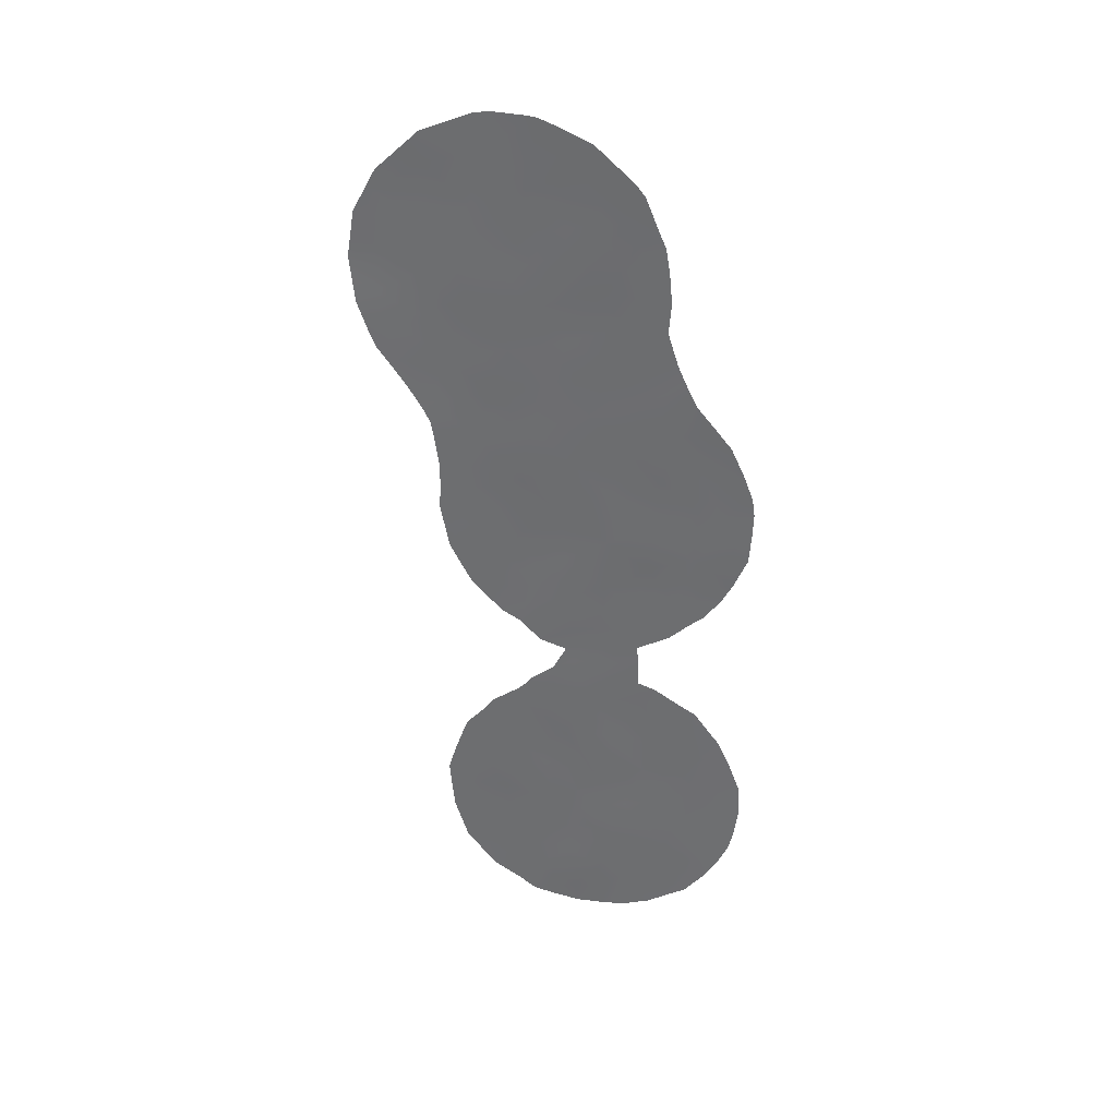
<metadata>
{"format":"obj","ext":"obj","renderer":"f3d","projection":"perspective","resolution":1024,"background":"white","views":[{"elev":34.7,"azim":143.8,"up":"+Z"}]}
</metadata>
<code>
v 48.02 39.47 19.04
v 42.56 45.01 12.18
v 42.66 44.91 19.49
v 44 43.57 7.105
v 42.52 45.08 6.737
v 44.59 42.99 5.153
v 43.21 44.41 1.646
v 41.53 46.15 -1.122
v 41.84 45.82 1.321
v 41.71 45.89 8.755
v 44.21 43.32 16.92
v 44.7 42.84 14.82
v 47.07 40.4 26.98
v 45.25 42.36 -0.4397
v 43.05 44.62 -1.956
v 48.72 38.71 24.41
v 49.41 38.06 19.97
v 47.69 39.82 13.28
v 47.3 40.2 15.56
v 46.21 41.45 -6.146
v 42.34 45.25 14.23
v 43.95 43.63 9.283
v 42.16 45.54 -3.308
v 46.86 40.65 17.52
v 48.73 38.73 22.22
v 43.48 44.09 24.64
v 43.94 43.61 22.85
v 44.8 42.72 24.46
v 47.6 39.94 9.642
v 41.42 46.29 -5.055
v 45.12 42.41 10.4
v 45.16 42.37 22.51
v 46.22 41.29 23.81
v 48.04 39.49 11.46
v 41.5 46.09 10.99
v 47.99 39.62 -1.799
v 43.25 44.33 8.641
v 43.93 43.72 -0.2855
v 48.48 39.02 16.96
v 45.22 42.34 8.36
v 48.38 39.07 26.45
v 43.45 44.28 -7.267
v 45.6 41.98 6.425
v 41.01 46.57 14.34
v 45.93 41.75 -7.933
v 43.89 43.72 3.569
v 46.18 41.34 9.421
v 48.42 39.05 21.11
v 44.73 42.79 19.95
v 43.66 43.9 13.48
v 43.69 43.86 18.84
v 43.32 44.27 5.344
v 42.64 45.01 -0.1188
v 46.03 41.57 2.688
v 45.75 41.77 16.2
v 44.95 42.72 -4.554
v 46.17 41.47 -3.971
v 42.74 44.85 10.16
v 43.39 44.16 20.96
v 50 37.43 23.27
v 41.86 45.87 -6.912
v 47.29 40.33 -3.283
v 40.55 47.05 9.974
v 46.25 41.36 0.8026
v 47.59 40.01 0.1546
v 43.26 44.31 15.63
v 44.74 42.9 -2.462
v 47.56 39.92 22.91
v 47.04 40.47 20.88
v 45.03 42.5 12.61
v 45.24 42.28 18.12
v 44.81 42.8 1.696
v 40.72 46.97 -3.091
v 46.26 41.25 19.32
v 43.86 43.7 11.37
v 46.49 41.03 11.57
v 47.41 40.21 -5.144
v 46.17 41.36 14.07
v 45.95 41.57 25.83
v 42.71 45.01 -5.383
v 43.58 44.12 -3.979
v 46.45 41.18 -1.639
v 47.34 40.14 25.17
v 40.46 47.13 12.54
v 44.94 42.76 -6.935
v 49.83 37.6 25.21
v 48.94 38.5 26.4
v 42.45 45.13 19.67
v 43.12 44.46 24.84
v 43.3 44.28 25.17
v 43.32 44.42 -8.808
v 48.34 39.2 9.63
v 47.75 39.79 7.971
v 48.7 38.74 26.73
v 48.12 39.52 -5.705
v 42.82 44.75 23.79
v 45.78 41.75 27.5
v 50.55 36.94 19.98
v 50.1 37.4 18.2
v 41.2 46.4 7.15
v 48.52 39.01 12.16
v 48.53 39 13.3
v 48.64 38.89 14.41
v 48.73 38.8 15.11
v 42.51 45.23 -8.446
v 50.45 36.97 23.56
v 50.09 37.34 24.53
v 41.64 45.97 16.67
v 40.42 47.16 8.803
v 46.87 40.67 6.606
v 46.4 41.16 6.211
v 46.01 41.52 27.54
v 46.91 40.57 27.61
v 41.32 46.33 2.235
v 48.5 39.13 -3.939
v 47.32 40.15 27.53
v 40.83 46.9 -6.573
v 44.69 43.01 -8.868
v 42.99 44.62 4.835
v 42.99 44.63 3.579
v 42.14 45.47 6.022
v 43.05 44.55 5.339
v 48.43 39.18 -0.9383
v 48.25 39.36 -0.1766
v 42.49 45.14 3.318
v 49.33 38.17 16.66
v 49.82 37.68 17.66
v 50.66 36.77 21.79
v 50.6 36.83 22.31
v 44.41 43.14 26.65
v 46.1 41.5 3.3
v 45.43 42.16 4
v 39.97 47.62 12.15
v 40.68 46.92 14.98
v 41.55 46.05 6.753
v 42.45 45.13 19.62
v 42.17 45.4 18.36
v 46.45 41.15 2.727
v 46.25 41.34 3.006
v 47.29 40.36 -7.185
v 42.57 45 22.93
v 40.6 47.06 0.8246
v 47.48 40.11 1.463
v 48.02 39.59 0.6772
v 40.06 47.54 10.03
v 47.21 40.38 1.988
v 48.63 38.99 -1.877
v 42 45.74 -8.018
v 48.58 38.96 11.4
v 48.45 39.09 10.46
v 46.05 41.63 -8.435
v 40.15 47.56 -4.847
v 41.41 46.33 -7.547
v 46.53 41.14 -7.913
v 39.94 47.73 -1.473
v 39.88 47.81 -2.751
v 45.79 41.78 5.333
v 45.06 42.52 4.972
v 40.04 47.55 12.84
v 47.74 39.75 20.94
v 47.48 40.02 19.98
v 48.22 39.26 20.12
v 43.96 43.58 17.91
v 43.32 44.24 18.21
v 43.48 44.07 17.32
v 44.79 42.87 -3.617
v 44.11 43.56 -3.26
v 44.28 43.4 -4.331
v 40.97 46.63 10.49
v 41.05 46.55 9.403
v 41.59 46 9.907
v 44.89 42.64 13.73
v 45.61 41.92 13.32
v 45.43 42.1 14.44
v 45.85 41.68 26.8
v 48.68 38.76 25.53
v 49.34 38.09 24.91
v 49.38 38.05 25.81
v 48.26 39.23 17.94
v 49.06 38.43 17.66
v 48.86 38.63 18.57
v 42.99 44.59 13.87
v 43.48 44.08 14.55
v 42.79 44.79 14.95
v 42.82 44.75 20.35
v 42.38 45.19 20.8
v 41.84 45.85 -2.293
v 42.59 45.1 -2.683
v 42.31 45.37 -1.629
v 43.51 44.22 -8.165
v 43.93 43.79 -8.863
v 44.08 43.63 -8.044
v 47.5 40.03 8.849
v 48.09 39.45 8.894
v 46.35 41.16 22.76
v 45.69 41.82 23.16
v 49.99 37.5 19.65
v 49.45 38.03 19.12
v 47.33 40.19 11.52
v 47.04 40.49 10.53
v 48.76 38.68 23.39
v 49.37 38.07 22.9
v 49.4 38.03 23.93
v 44.35 43.19 23.67
v 44.56 42.98 22.81
v 45.02 42.5 23.48
v 46.23 41.4 -2.863
v 46.78 40.85 -3.58
v 46.92 40.7 -2.596
v 42.81 44.77 7.705
v 42.46 45.12 8.568
v 42.13 45.47 7.75
v 44.65 42.98 -0.3817
v 44.29 43.36 -1.332
v 45.04 42.58 -1.336
v 44.45 43.09 21.93
v 48.23 39.23 22.83
v 47.99 39.49 21.95
v 48.28 39.35 -4.927
v 47.93 39.7 -4.588
v 45.2 42.32 21.51
v 45.88 41.64 21.99
v 45.38 42.13 25.15
v 45.53 41.98 24.16
v 46.08 41.44 24.82
v 44.5 43.05 10.9
v 43.92 43.65 10.33
v 44.53 43.02 9.847
v 45.22 42.31 26.16
v 45.29 42.24 26.87
v 45.23 42.31 27.19
v 50.32 37.18 19.02
v 47.09 40.41 16.56
v 47.88 39.62 16.26
v 47.68 39.83 17.24
v 41.08 46.51 8.553
v 40.74 46.84 7.977
v 41.46 46.14 7.854
v 47.82 39.7 12.41
v 46.93 40.68 0.4646
v 46.36 41.25 -0.3436
v 47.05 40.56 -0.6825
v 47.45 40.06 14.5
v 48.03 39.48 14.15
v 48.08 39.44 15.17
v 47.92 39.54 25.85
v 48.04 39.41 24.82
v 42.89 44.84 -7.94
v 43.59 44.05 0.7102
v 44.34 43.29 0.6699
v 43.97 43.65 1.684
v 44.95 42.66 2.7
v 44.73 42.87 3.595
v 44.32 43.29 2.66
v 44.58 42.99 8.807
v 43.98 43.59 8.235
v 44.65 42.92 7.77
v 47.31 40.18 21.83
v 43.65 43.91 23.79
v 44.11 43.44 24.63
v 42.3 45.42 -6.159
v 42.59 45.14 -7.103
v 43.03 44.69 -6.281
v 46.81 40.83 -5.639
v 46.8 40.83 -4.601
v 46.2 41.44 -5.058
v 43.98 43.57 21.31
v 44.02 43.52 20.41
v 44.64 42.89 20.93
v 47.45 40.03 24.1
v 48.12 39.33 23.75
v 43.24 44.31 22.98
v 46.64 40.86 25.5
v 47.19 40.28 26.16
v 45.94 41.58 20.21
v 46.69 40.82 20.04
v 46.32 41.2 20.96
v 43.45 44.13 7.741
v 41.46 46.14 15.47
v 41.2 46.4 15.92
v 49.37 38.07 21.9
v 48.99 38.47 21.28
v 46.14 41.41 7.063
v 46.5 41 26.72
v 41 46.66 1.604
v 41.23 46.43 1.032
v 47.59 40.02 -2.604
v 47.83 39.79 -3.556
v 48.2 39.42 -2.766
v 47.34 40.28 -4.143
v 47.68 39.79 26.74
v 47.98 39.48 27.16
v 44.45 43.1 11.98
v 45.1 42.43 11.49
v 45.75 41.77 10.97
v 45.74 41.79 12.14
v 44.82 42.75 6.76
v 44.33 43.24 6.052
v 42.16 45.49 2.306
v 42.02 45.62 2.872
v 41.65 46.07 -5.976
v 41.06 46.67 -5.789
v 41.33 46.4 -6.576
v 45.58 42.1 -6.567
v 45.6 42.06 -5.497
v 45 42.68 -5.934
v 45.39 42.3 -8.279
v 45.39 42.3 -8.676
v 44.25 43.46 -7.129
v 44.8 42.9 -7.851
v 46.09 41.58 -7.173
v 45.47 42.22 -7.518
v 43.55 44.05 4.483
v 43.54 44.08 2.625
v 45.7 41.83 9.89
v 46.32 41.19 10.32
v 45.14 42.4 9.356
v 45.74 41.8 8.92
v 43.34 44.25 9.748
v 42.81 44.77 9.291
v 48.87 38.6 20.43
v 48.78 38.7 19.5
v 43.22 44.37 6.919
v 43.23 44.43 -0.1986
v 42.8 44.86 -0.9678
v 43.52 44.14 -1.165
v 43 44.6 6.017
v 42.59 45.01 5.68
v 45.06 42.55 0.5064
v 42.07 45.65 -5.211
v 49.44 38.01 20.85
v 47.77 39.84 -0.8667
v 43.93 43.65 5.264
v 44.25 43.34 4.414
v 45.48 42.13 2.264
v 45.57 42.04 1.242
v 46.88 40.62 23.43
v 46.93 40.56 22.53
v 42.52 45.12 1.521
v 42.83 44.8 2.516
v 48.58 38.93 16.01
v 48.95 38.57 15.76
v 47.09 40.41 19.15
v 47.42 40.08 18.22
v 49.98 37.45 22.31
v 49.97 37.46 21.41
v 45.9 41.64 8.012
v 46.38 41.14 8.621
v 43.92 43.64 25.46
v 43.78 43.79 25.83
v 41.13 46.56 -2.202
v 41.47 46.22 -3.212
v 47.26 40.28 7.195
v 45.43 42.17 3.155
v 47.09 40.45 8.293
v 46.86 40.67 9.397
v 45.25 42.27 20.52
v 40.37 47.22 10.98
v 39.99 47.6 11.24
v 41.85 45.75 7.021
v 42.47 45.11 13.21
v 43.12 44.45 12.82
v 42.96 44.61 18.85
v 43.62 43.97 6.137
v 42.89 44.75 0.694
v 42.26 45.4 0.5195
v 46.04 41.48 17.8
v 45.5 42.02 17.18
v 46.3 41.22 16.86
v 44.72 42.81 17.53
v 44.98 42.55 16.54
v 42.66 44.92 11.16
v 43.29 44.29 10.76
v 43.22 44.35 11.79
v 43.75 43.95 -4.978
v 44.39 43.3 -5.397
v 45.51 42.13 -3.242
v 45.54 42.11 -4.444
v 43.84 43.82 -2.206
v 43.33 44.35 -2.971
v 46.73 40.79 14.83
v 46.87 40.65 13.68
v 46.72 40.93 -6.723
v 47.36 40.28 -6.12
v 44.18 43.37 14.14
v 43.97 43.58 15.22
v 42.46 45.11 21.98
v 45.98 41.55 15.17
v 46.53 40.98 15.88
v 41.66 46.01 0.1794
v 42.16 45.5 -0.5516
v 41 46.67 -0.1162
v 45.22 42.31 15.51
v 46.58 40.93 18.44
v 45.76 41.76 18.7
v 44.34 43.2 13.06
v 44.46 43.07 15.88
v 45.47 42.04 19.59
v 42.12 45.47 10.53
v 42.03 45.56 11.55
v 41.83 45.75 12.65
v 41.94 45.65 13.6
v 47.28 40.34 -1.712
v 45.61 42.02 -2.115
v 42.94 44.62 22.25
v 40.23 47.43 -0.3288
v 40.72 46.96 -1.252
v 50.02 37.45 20.5
v 50.61 36.85 20.94
v 46.76 40.83 1.403
v 45.72 41.89 0.1313
v 45.75 41.87 -0.9954
v 42.57 45.01 16.05
v 42.13 45.47 15.31
v 47.93 39.6 10.6
v 41.34 46.24 13.54
v 41.7 45.89 14.44
v 46.77 40.72 24.48
v 40.76 46.96 -4.894
v 40.41 47.31 -5.607
v 45.38 42.18 7.394
v 43.73 43.82 16.28
v 42.23 45.36 9.497
v 44.45 43.08 18.49
v 42.87 44.83 -3.68
v 41.89 45.81 -4.145
v 41.11 46.59 -4.084
v 40.47 47.21 -2.206
v 40.3 47.4 -3.66
v 40 47.7 -3.969
v 45.05 42.52 5.782
v 44.83 42.75 4.435
v 44.96 42.55 19.03
v 44.19 43.34 19.43
v 41.05 46.53 12.63
v 40.82 46.77 11.68
v 41.45 46.14 11.89
v 40.66 46.92 13.35
v 40.32 47.28 13.87
v 43.78 43.78 12.42
v 43.3 44.42 -5.504
v 43.12 44.59 -4.658
v 48.57 39.06 -2.908
v 43.81 43.91 -6.128
v 44.47 43.24 -6.325
v 46.32 41.21 12.88
v 43.02 44.54 16.71
v 42.39 45.19 17.16
v 47.63 40 -6.55
v 43.38 44.17 19.83
v 42.47 45.24 -4.408
v 41.96 45.63 17.63
v 46.61 40.93 7.669
v 46.26 41.34 1.939
v 49.71 37.78 18.51
v 42.9 44.66 21.39
v 42.01 45.59 16.42
v 45.71 41.81 21.12
v 46.62 40.88 21.82
v 42.84 44.72 17.75
v 43.65 43.91 22.02
v 46.8 40.72 12.38
v 44.38 43.16 25.65
f 160 161 162
f 163 164 165
f 169 170 171
f 172 173 174
f 176 177 178
f 179 180 181
f 182 183 184
f 26 90 89
f 187 188 189
f 190 191 192
f 193 194 29
f 222 195 196
f 232 198 455
f 199 200 415
f 201 202 203
f 204 205 206
f 207 208 209
f 210 211 212
f 213 214 215
f 217 218 25
f 115 220 219
f 226 227 228
f 26 89 96
f 230 97 231
f 455 99 232
f 233 234 235
f 236 237 238
f 240 241 242
f 243 244 245
f 42 248 190
f 249 250 251
f 252 253 254
f 255 256 257
f 258 160 218
f 259 204 260
f 261 262 263
f 264 265 266
f 267 268 269
f 247 270 271
f 41 87 94
f 463 349 260
f 27 259 272
f 284 273 274
f 275 276 277
f 256 37 278
f 279 108 280
f 281 25 282
f 10 170 236
f 453 283 110
f 175 284 112
f 142 286 285
f 287 288 289
f 290 220 288
f 13 116 113
f 291 246 41
f 293 226 294
f 295 296 294
f 431 297 298
f 301 302 303
f 153 303 117
f 304 305 306
f 307 118 308
f 309 192 310
f 311 304 312
f 46 313 120
f 251 254 314
f 315 316 295
f 315 317 318
f 228 255 317
f 319 320 37
f 321 162 322
f 210 323 278
f 324 325 326
f 327 5 328
f 213 329 250
f 301 261 330
f 331 282 321
f 333 313 334
f 253 432 334
f 337 195 338
f 339 340 299
f 276 343 161
f 235 179 344
f 318 347 348
f 187 351 352
f 93 355 353
f 348 355 356
f 29 356 193
f 221 216 269
f 358 133 359
f 5 360 121
f 361 362 182
f 333 298 364
f 365 339 366
f 54 138 139
f 367 368 369
f 370 371 368
f 372 373 374
f 375 376 168
f 377 166 378
f 373 319 227
f 379 380 167
f 198 322 181
f 243 381 382
f 264 383 384
f 385 386 183
f 456 405 387
f 388 381 389
f 281 345 202
f 390 391 366
f 390 286 392
f 240 65 143
f 388 393 174
f 367 394 395
f 396 172 385
f 27 461 216
f 393 371 397
f 275 357 398
f 16 203 177
f 196 224 206
f 399 372 400
f 401 361 402
f 242 403 332
f 404 377 207
f 461 272 405
f 392 406 407
f 408 331 17
f 408 409 346
f 212 238 360
f 291 274 246
f 64 240 410
f 241 411 412
f 234 245 341
f 36 147 123
f 413 414 184
f 42 262 248
f 34 149 101
f 415 29 92
f 149 34 150
f 404 412 215
f 416 402 417
f 365 324 249
f 225 418 273
f 459 258 338
f 277 459 222
f 217 201 271
f 279 417 414
f 52 122 119
f 63 145 109
f 419 420 302
f 283 347 421
f 208 265 290
f 61 303 153
f 397 422 386
f 61 153 148
f 45 151 154
f 20 311 383
f 3 88 136
f 7 314 340
f 423 211 320
f 423 399 171
f 391 189 325
f 326 379 214
f 455 127 99
f 424 163 370
f 34 415 150
f 175 112 97
f 411 336 329
f 54 454 138
f 335 354 252
f 426 352 427
f 351 407 428
f 427 429 419
f 428 156 73
f 54 139 131
f 43 431 157
f 43 157 111
f 6 432 158
f 356 200 316
f 433 434 424
f 416 438 435
f 435 436 437
f 438 44 439
f 374 440 362
f 421 257 297
f 441 375 442
f 394 344 343
f 389 233 369
f 65 124 144
f 293 396 440
f 199 239 462
f 401 437 400
f 444 309 445
f 376 445 306
f 327 364 323
f 433 395 398
f 446 462 382
f 165 447 422
f 413 447 448
f 296 446 173
f 175 230 229
f 263 444 441
f 403 209 287
f 434 268 450
f 418 337 270
f 330 451 426
f 425 451 442
f 450 185 3
f 457 448 452
f 358 169 436
f 84 159 133
f 312 310 307
f 48 160 162
f 160 69 161
f 162 161 1
f 11 163 165
f 163 51 164
f 165 164 460
f 166 67 167
f 168 167 81
f 35 169 171
f 169 63 170
f 171 170 10
f 12 172 174
f 172 70 173
f 174 173 78
f 175 79 284
f 176 16 177
f 178 177 86
f 41 176 87
f 178 87 176
f 1 179 181
f 179 39 180
f 181 180 455
f 21 182 184
f 182 50 183
f 184 183 66
f 186 185 456
f 3 185 88
f 186 88 185
f 42 190 192
f 190 91 191
f 192 191 118
f 193 93 194
f 29 194 92
f 32 222 196
f 196 195 33
f 197 17 198
f 34 199 415
f 199 76 200
f 415 200 29
f 16 201 203
f 201 25 202
f 28 204 206
f 204 27 205
f 206 205 32
f 82 207 209
f 207 57 208
f 209 208 62
f 5 210 212
f 210 37 211
f 212 211 10
f 14 213 215
f 213 38 214
f 215 214 67
f 216 32 205
f 216 205 27
f 217 68 218
f 25 218 48
f 77 95 220
f 219 220 95
f 216 221 32
f 221 222 32
f 223 28 224
f 225 224 33
f 31 226 228
f 226 75 227
f 228 227 22
f 223 79 229
f 463 229 130
f 97 230 175
f 231 130 230
f 197 198 232
f 232 98 197
f 24 233 235
f 233 19 234
f 235 234 39
f 10 236 238
f 238 237 100
f 239 101 102
f 101 239 34
f 65 240 242
f 240 64 241
f 242 241 82
f 19 243 245
f 245 244 103
f 104 245 103
f 176 41 246
f 247 246 83
f 248 91 190
f 91 248 105
f 7 249 251
f 249 38 250
f 251 250 72
f 72 252 254
f 252 354 253
f 254 253 46
f 40 255 257
f 255 22 256
f 257 256 4
f 68 258 218
f 258 69 160
f 218 160 48
f 26 259 260
f 259 27 204
f 260 204 28
f 80 261 263
f 261 61 262
f 263 262 42
f 20 264 266
f 264 77 265
f 266 265 57
f 267 59 268
f 269 268 49
f 107 60 106
f 16 247 271
f 247 83 270
f 271 270 68
f 28 463 260
f 260 349 26
f 103 244 102
f 259 96 272
f 96 259 26
f 141 272 96
f 13 284 274
f 284 79 273
f 274 273 83
f 458 275 277
f 275 74 276
f 277 276 69
f 4 256 278
f 256 22 37
f 44 279 134
f 280 134 279
f 331 281 282
f 282 25 48
f 170 109 236
f 109 170 63
f 237 236 109
f 111 283 43
f 283 111 110
f 113 284 13
f 284 113 112
f 9 114 286
f 285 286 114
f 36 287 289
f 287 62 288
f 289 288 115
f 443 289 115
f 62 290 288
f 290 77 220
f 288 220 115
f 94 292 41
f 13 291 116
f 292 116 291
f 70 293 294
f 293 75 226
f 294 226 31
f 31 295 294
f 295 76 296
f 294 296 70
f 6 431 298
f 431 43 297
f 298 297 4
f 9 299 114
f 300 114 299
f 61 301 303
f 301 30 302
f 303 302 117
f 85 304 306
f 304 20 305
f 306 305 56
f 45 307 151
f 308 151 307
f 85 309 310
f 309 42 192
f 310 192 118
f 45 311 312
f 311 20 304
f 312 304 85
f 119 313 52
f 313 119 120
f 7 251 314
f 251 72 254
f 314 254 46
f 31 315 295
f 315 47 316
f 295 316 76
f 47 315 318
f 315 31 317
f 318 317 40
f 31 228 317
f 228 22 255
f 317 255 40
f 22 319 37
f 319 58 320
f 17 321 322
f 321 48 162
f 322 162 1
f 37 210 278
f 210 5 323
f 278 323 4
f 38 324 326
f 324 53 325
f 326 325 15
f 121 328 5
f 52 327 122
f 328 122 327
f 38 213 250
f 213 14 329
f 250 329 72
f 30 301 330
f 301 61 261
f 330 261 80
f 17 331 321
f 331 346 281
f 321 282 48
f 332 123 124
f 123 332 36
f 65 332 124
f 6 333 334
f 333 52 313
f 334 313 46
f 46 253 334
f 334 432 6
f 64 410 454
f 336 454 335
f 336 335 72
f 68 337 338
f 337 33 195
f 9 339 299
f 339 7 340
f 299 340 125
f 300 299 125
f 39 341 126
f 342 126 341
f 180 126 127
f 126 180 39
f 455 180 127
f 69 276 161
f 276 74 343
f 161 343 1
f 24 235 344
f 235 39 179
f 344 179 1
f 345 346 128
f 345 129 60
f 129 345 128
f 47 318 348
f 318 40 347
f 348 347 453
f 26 349 90
f 350 90 349
f 352 351 73
f 353 453 110
f 54 354 335
f 354 131 132
f 47 348 356
f 348 453 355
f 356 355 193
f 355 93 193
f 458 221 357
f 357 269 49
f 133 358 436
f 145 358 359
f 358 145 63
f 360 135 121
f 21 361 182
f 361 2 362
f 182 362 50
f 136 137 3
f 363 3 137
f 52 333 364
f 333 6 298
f 364 298 4
f 53 365 366
f 365 7 339
f 366 339 9
f 24 367 369
f 367 71 368
f 369 368 55
f 71 370 368
f 370 11 371
f 368 371 55
f 2 372 374
f 372 58 373
f 374 373 75
f 81 375 168
f 375 444 376
f 168 376 56
f 57 377 378
f 75 373 227
f 373 58 319
f 227 319 22
f 67 379 167
f 379 15 380
f 167 380 81
f 455 198 181
f 198 17 322
f 181 322 1
f 243 19 381
f 77 264 384
f 264 20 383
f 449 384 140
f 140 384 383
f 50 385 183
f 385 12 386
f 183 386 66
f 387 186 456
f 55 388 389
f 388 78 381
f 389 381 19
f 25 281 202
f 281 346 345
f 202 345 60
f 9 390 366
f 390 8 391
f 366 391 53
f 8 390 392
f 390 9 286
f 392 286 142
f 78 388 174
f 388 55 393
f 174 393 12
f 71 367 395
f 367 24 394
f 395 394 74
f 50 396 385
f 396 70 172
f 385 172 12
f 461 456 59
f 12 393 397
f 393 55 371
f 397 371 11
f 74 275 398
f 275 458 357
f 398 357 49
f 203 107 177
f 86 177 107
f 32 196 206
f 196 33 224
f 206 224 28
f 35 399 400
f 399 58 372
f 400 372 2
f 401 2 361
f 402 361 21
f 65 242 332
f 242 82 403
f 332 403 36
f 82 404 207
f 207 377 57
f 456 461 405
f 461 27 272
f 405 272 141
f 405 141 387
f 8 392 407
f 392 142 406
f 407 406 155
f 408 346 331
f 197 408 17
f 98 408 197
f 408 98 409
f 346 409 128
f 5 212 360
f 212 10 238
f 135 360 100
f 100 360 238
f 41 292 291
f 291 13 274
f 246 274 83
f 240 143 410
f 146 410 143
f 82 241 412
f 241 64 411
f 412 411 14
f 39 234 341
f 234 19 245
f 341 245 104
f 342 341 104
f 66 413 184
f 184 414 21
f 262 148 248
f 148 262 61
f 105 248 148
f 415 92 150
f 378 56 305
f 266 305 20
f 67 404 215
f 404 82 412
f 215 412 14
f 44 416 417
f 416 401 402
f 417 402 21
f 7 365 249
f 365 53 324
f 249 324 38
f 79 225 273
f 225 33 418
f 273 418 83
f 195 222 459
f 459 69 258
f 338 258 68
f 458 277 222
f 277 69 459
f 68 217 271
f 217 25 201
f 271 201 16
f 279 457 108
f 279 44 417
f 414 417 21
f 30 419 302
f 419 152 420
f 302 420 117
f 43 283 421
f 421 347 40
f 62 208 290
f 208 57 265
f 290 265 77
f 12 397 386
f 397 11 422
f 386 422 66
f 311 154 383
f 154 311 45
f 140 383 154
f 314 120 340
f 120 314 46
f 125 340 120
f 58 423 320
f 423 10 211
f 320 211 37
f 10 423 171
f 423 58 399
f 171 399 35
f 53 391 325
f 391 8 189
f 38 326 214
f 326 15 379
f 214 379 67
f 71 424 370
f 424 51 163
f 370 163 11
f 188 23 425
f 380 425 81
f 14 411 329
f 411 64 336
f 329 336 72
f 454 410 146
f 454 146 138
f 72 335 252
f 354 54 131
f 60 129 106
f 30 426 427
f 426 23 352
f 427 352 73
f 351 8 407
f 428 407 155
f 30 427 419
f 427 73 429
f 419 429 152
f 428 155 156
f 429 430 152
f 158 431 6
f 431 158 157
f 132 432 253
f 432 132 158
f 47 356 316
f 356 29 200
f 316 200 76
f 71 433 424
f 433 49 434
f 424 434 51
f 401 416 435
f 416 44 438
f 435 438 84
f 401 435 437
f 435 84 436
f 437 436 35
f 134 439 44
f 84 438 159
f 439 159 438
f 2 374 362
f 374 75 440
f 362 440 50
f 43 421 297
f 421 40 257
f 297 257 4
f 80 441 442
f 441 444 375
f 442 375 81
f 74 394 343
f 394 24 344
f 343 344 1
f 55 389 369
f 389 19 233
f 369 233 24
f 75 293 440
f 293 70 396
f 440 396 50
f 76 199 462
f 199 34 239
f 137 460 363
f 164 51 363
f 2 401 400
f 400 437 35
f 36 289 147
f 443 147 289
f 444 42 309
f 445 309 85
f 56 376 306
f 376 444 445
f 306 445 85
f 5 327 323
f 327 52 364
f 323 364 4
f 49 433 398
f 433 71 395
f 398 395 74
f 78 446 382
f 11 165 422
f 422 447 66
f 457 413 448
f 413 66 447
f 448 447 460
f 70 296 173
f 173 446 78
f 77 384 95
f 449 95 384
f 79 175 229
f 229 230 130
f 80 263 441
f 263 42 444
f 36 403 287
f 403 82 209
f 287 209 62
f 51 434 450
f 434 49 268
f 450 268 59
f 83 418 270
f 418 33 337
f 270 337 68
f 30 330 426
f 330 80 451
f 81 425 442
f 451 23 426
f 442 451 80
f 51 450 363
f 450 59 185
f 363 450 3
f 448 460 137
f 137 452 448
f 452 108 457
f 84 133 436
f 358 63 169
f 436 169 35
f 45 312 307
f 312 85 310
f 307 310 118
f 355 453 353
f 65 144 143
f 203 202 60
f 253 354 132
f 244 243 18
f 382 18 243
f 203 60 107
f 283 453 347
f 176 246 247
f 16 176 247
f 64 454 336
f 454 54 335
f 461 59 267
f 216 267 269
f 456 185 59
f 189 188 15
f 457 279 414
f 187 189 8
f 73 351 428
f 413 457 414
f 325 189 15
f 187 8 351
f 458 222 221
f 221 269 357
f 460 164 363
f 188 425 380
f 23 188 187
f 195 459 338
f 15 188 380
f 165 460 447
f 23 187 352
f 425 23 451
f 377 67 166
f 446 76 462
f 461 267 216
f 78 382 381
f 223 229 463
f 28 223 463
f 404 67 377
f 462 239 18
f 18 382 462
f 349 463 130
f 378 305 266
f 18 239 102
f 18 102 244
f 57 378 266
f 429 73 156
f 429 156 430
f 223 224 225
f 79 223 225
f 296 76 446
f 166 167 168
f 56 378 166
f 166 168 56
f 349 130 350

</code>
